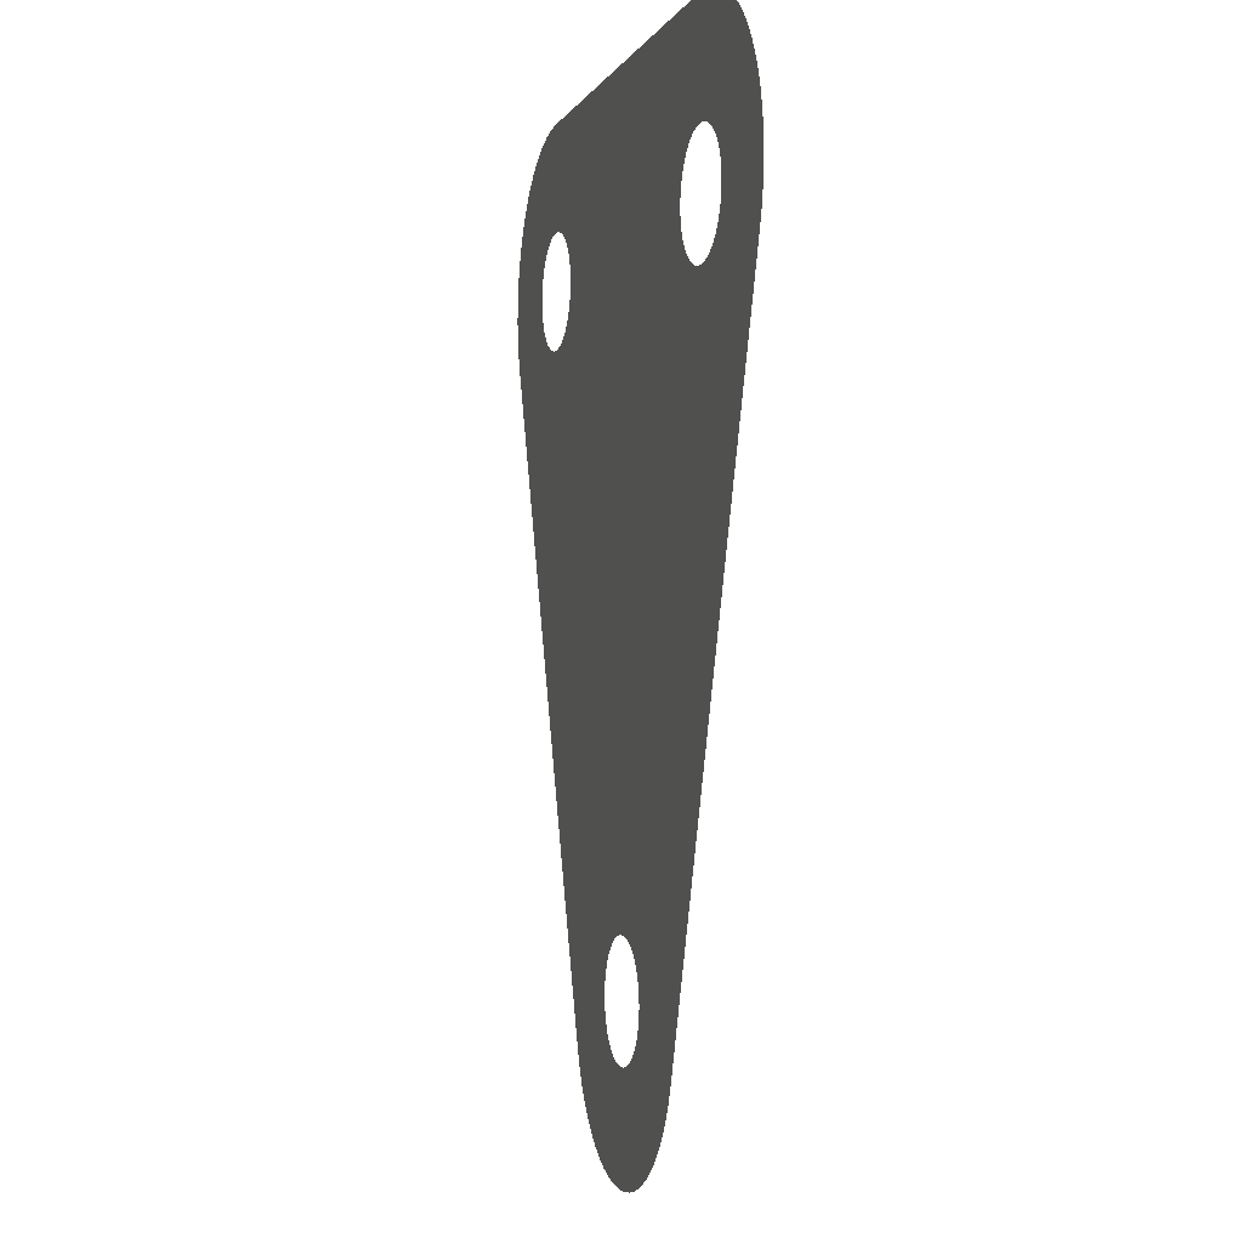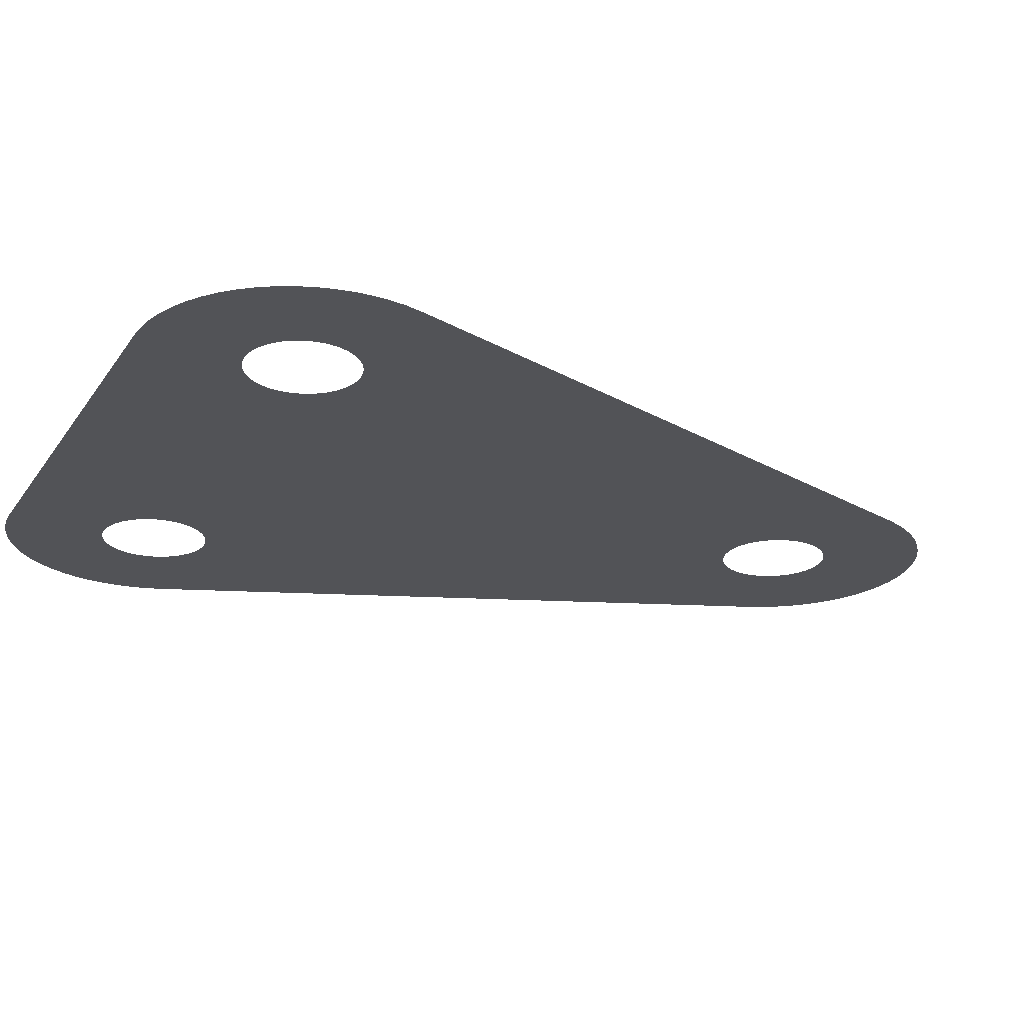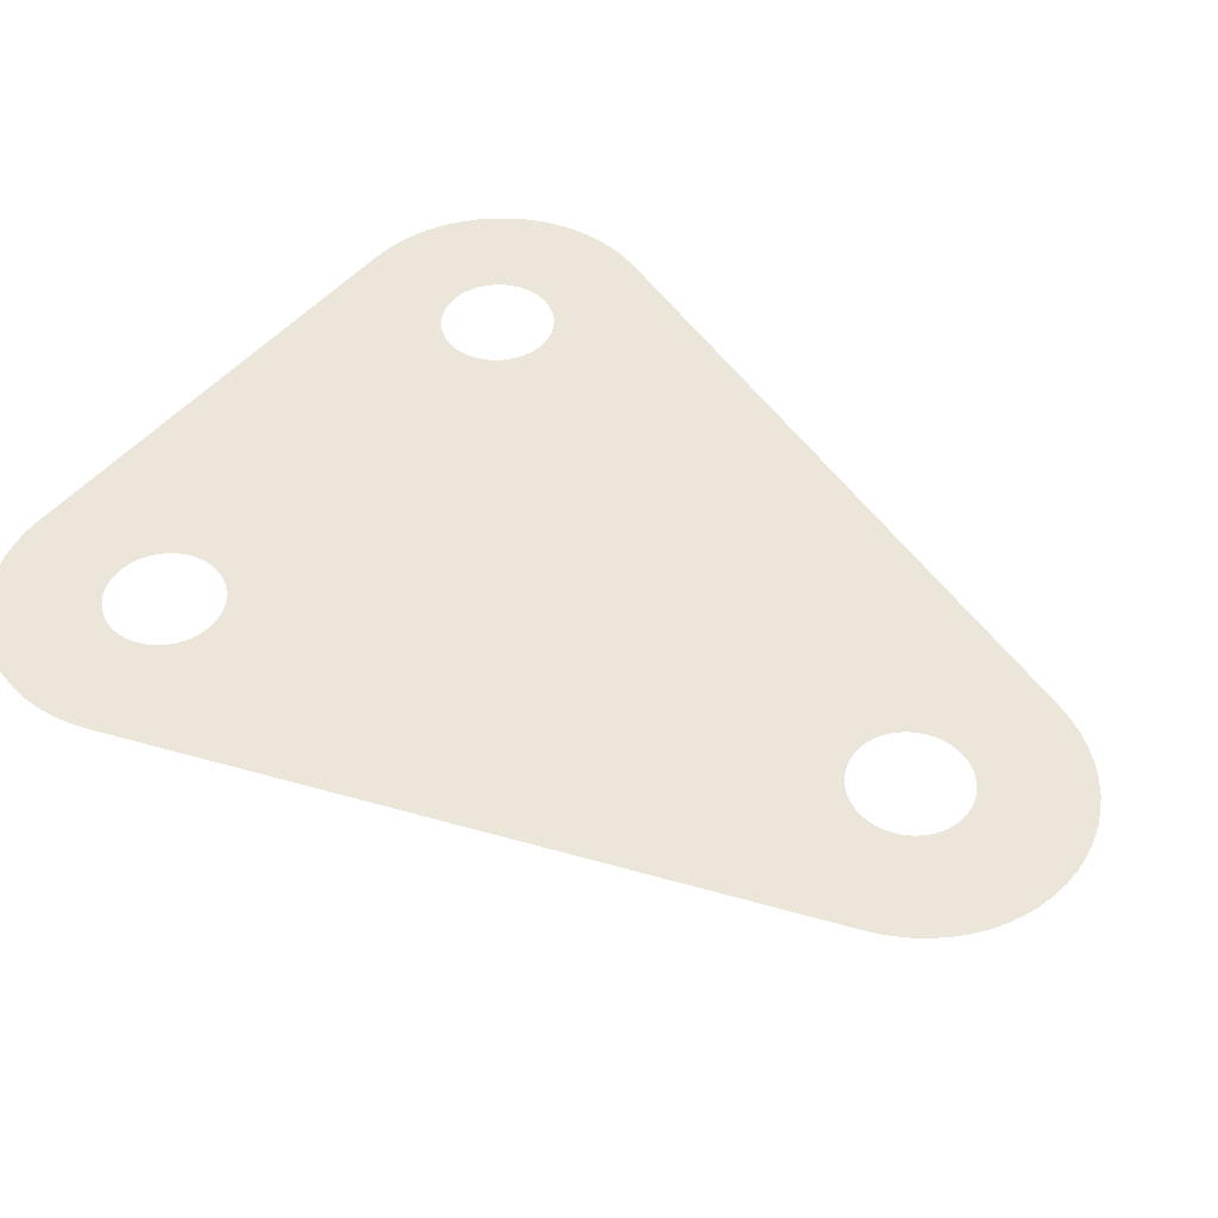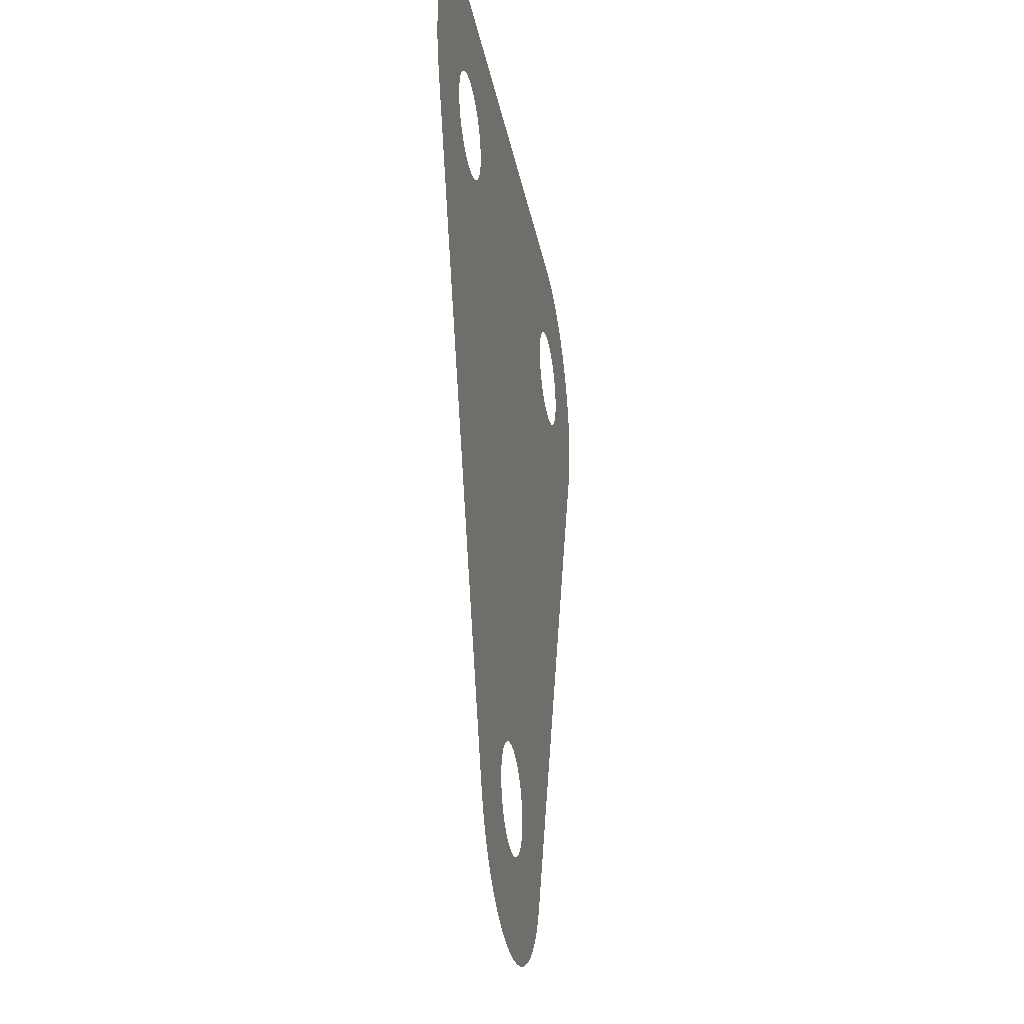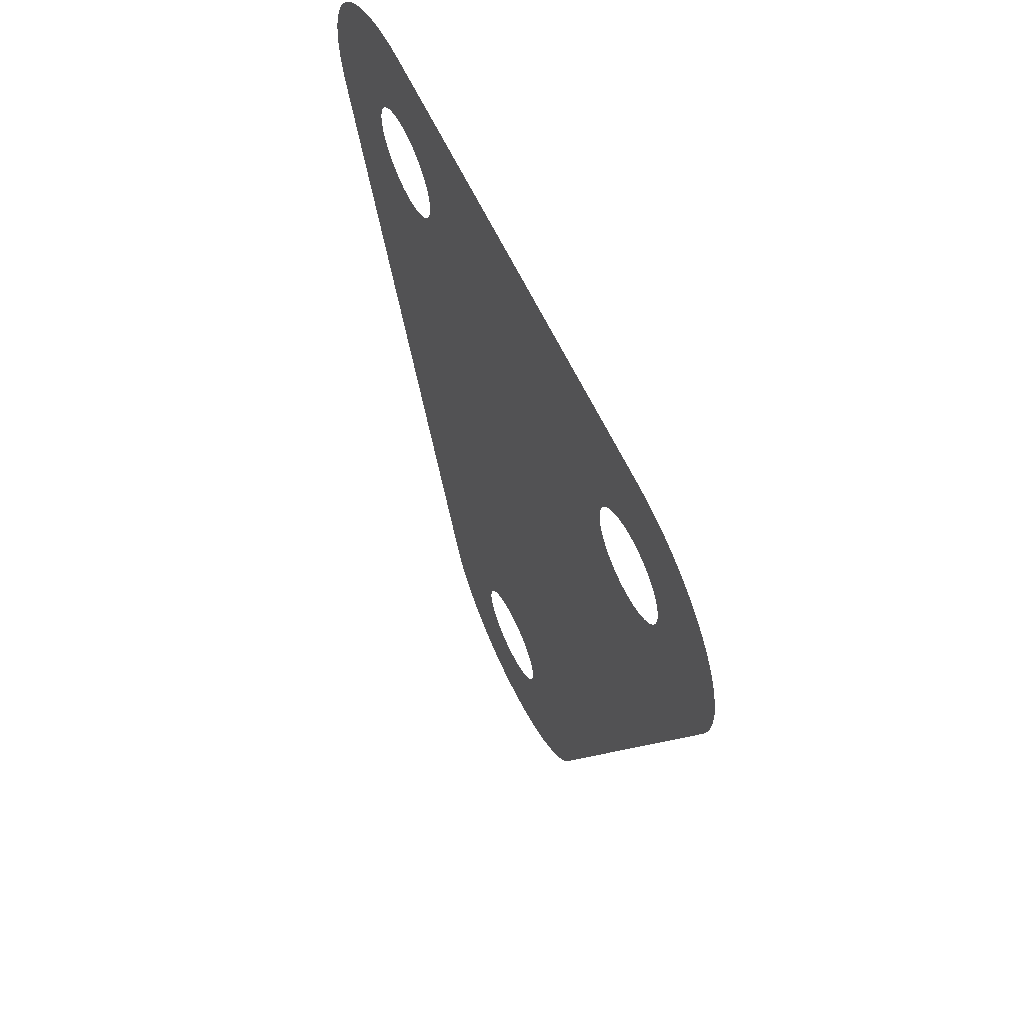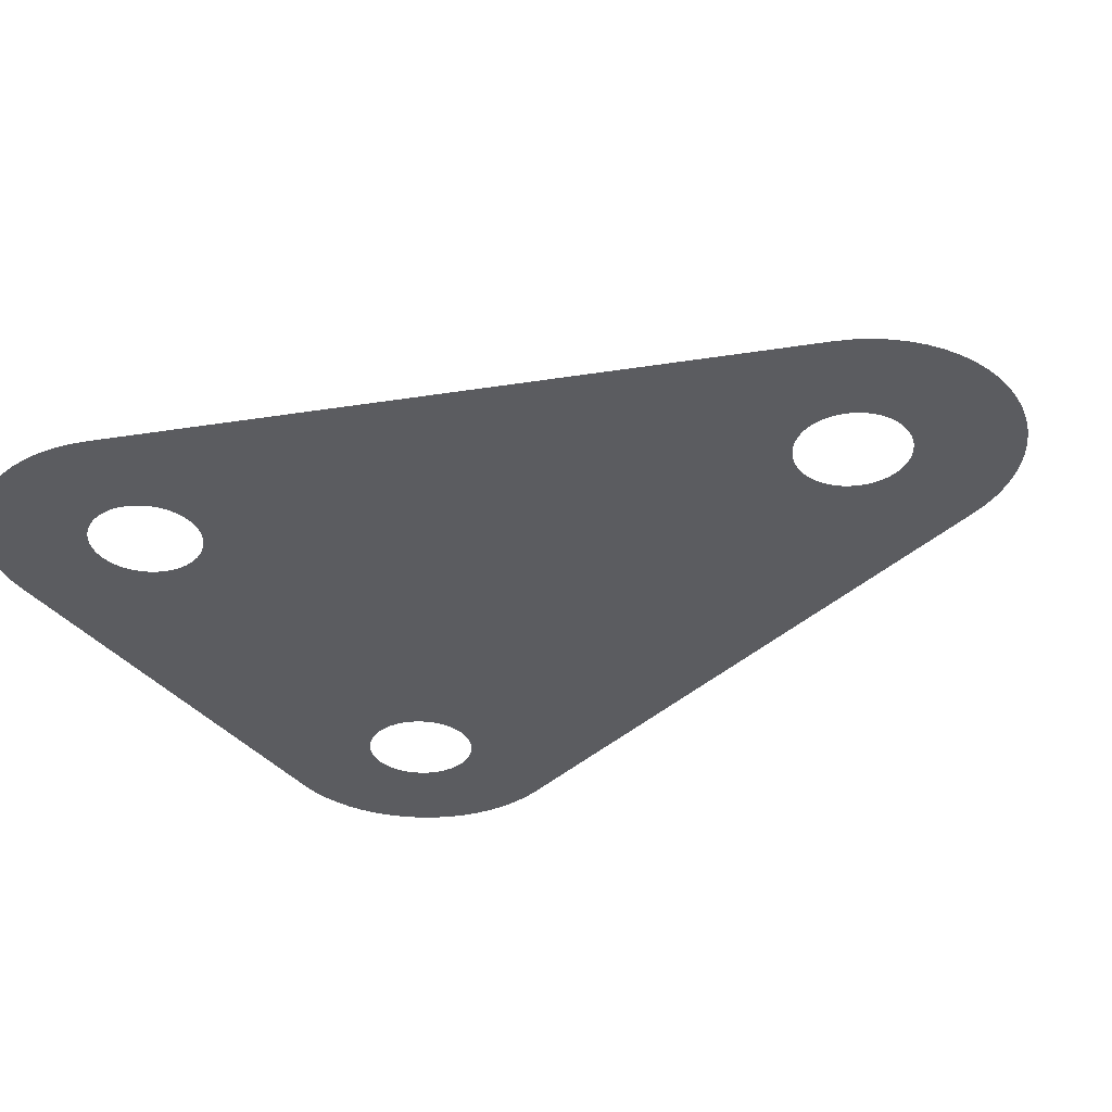
<metadata>
{"format":"obj","ext":"obj","renderer":"f3d","projection":"perspective","resolution":1024,"background":"white","views":[{"elev":-3.0,"azim":74.8,"up":"+Y"},{"elev":-22.3,"azim":-115.1,"up":"+Z"},{"elev":47.8,"azim":-52.1,"up":"+Z"},{"elev":-30.7,"azim":-79.5,"up":"+Y"},{"elev":63.7,"azim":-115.6,"up":"+Y"},{"elev":-34.8,"azim":-58.0,"up":"+Z"}]}
</metadata>
<code>
v -54.85 -12.68 4.377
v -55.47 -11.82 4.377
v -55.98 -10.89 4.377
v -56.4 -9.913 4.377
v -71.12 30.53 4.377
v -71.43 31.55 4.377
v -71.63 32.59 4.377
v -71.72 33.66 4.377
v -71.69 34.72 4.377
v -71.55 35.78 4.377
v -71.3 36.81 4.377
v -70.94 37.82 4.377
v -70.48 38.78 4.377
v -69.91 39.68 4.377
v -69.26 40.52 4.377
v -68.51 41.29 4.377
v -67.69 41.97 4.377
v -66.81 42.56 4.377
v -65.86 43.05 4.377
v -64.87 43.44 4.377
v -63.84 43.72 4.377
v -62.79 43.89 4.377
v -61.72 43.95 4.377
v -32.28 43.95 4.377
v -31.22 43.89 4.377
v -30.17 43.72 4.377
v -29.14 43.44 4.377
v -28.15 43.05 4.377
v -27.2 42.56 4.377
v -26.31 41.97 4.377
v -25.49 41.29 4.377
v -24.75 40.52 4.377
v -24.09 39.68 4.377
v -23.53 38.78 4.377
v -23.06 37.82 4.377
v -22.7 36.81 4.377
v -22.45 35.78 4.377
v -22.31 34.72 4.377
v -22.29 33.66 4.377
v -22.38 32.59 4.377
v -22.58 31.55 4.377
v -22.89 30.53 4.377
v -37.61 -9.913 4.377
v -38.02 -10.89 4.377
v -38.54 -11.82 4.377
v -39.15 -12.68 4.377
v -39.85 -13.48 4.377
v -40.63 -14.2 4.377
v -41.49 -14.83 4.377
v -42.4 -15.37 4.377
v -43.37 -15.81 4.377
v -44.38 -16.14 4.377
v -45.42 -16.37 4.377
v -46.47 -16.48 4.377
v -47.53 -16.48 4.377
v -48.59 -16.37 4.377
v -49.63 -16.14 4.377
v -50.64 -15.81 4.377
v -51.6 -15.37 4.377
v -52.52 -14.83 4.377
v -53.37 -14.2 4.377
v -54.15 -13.48 4.377
v -47.57 -9.946 4.377
v -47.19 -9.987 4.377
v -46.81 -9.987 4.377
v -46.44 -9.946 4.377
v -46.07 -9.865 4.377
v -45.71 -9.744 4.377
v -45.36 -9.585 4.377
v -45.04 -9.389 4.377
v -44.74 -9.16 4.377
v -44.46 -8.899 4.377
v -44.22 -8.611 4.377
v -44 -8.297 4.377
v -43.83 -7.962 4.377
v -43.69 -7.61 4.377
v -43.58 -7.245 4.377
v -43.52 -6.871 4.377
v -43.5 -6.492 4.377
v -43.52 -6.114 4.377
v -43.58 -5.74 4.377
v -43.69 -5.375 4.377
v -43.83 -5.023 4.377
v -44 -4.688 4.377
v -44.22 -4.374 4.377
v -44.46 -4.086 4.377
v -44.74 -3.825 4.377
v -45.04 -3.596 4.377
v -45.36 -3.4 4.377
v -45.71 -3.241 4.377
v -46.07 -3.12 4.377
v -46.44 -3.039 4.377
v -46.81 -2.998 4.377
v -47.19 -2.998 4.377
v -47.57 -3.039 4.377
v -47.94 -3.12 4.377
v -48.3 -3.241 4.377
v -48.64 -3.4 4.377
v -48.97 -3.596 4.377
v -49.27 -3.825 4.377
v -49.54 -4.086 4.377
v -49.79 -4.374 4.377
v -50 -4.688 4.377
v -50.18 -5.023 4.377
v -50.32 -5.375 4.377
v -50.42 -5.74 4.377
v -50.48 -6.114 4.377
v -50.5 -6.492 4.377
v -50.48 -6.871 4.377
v -50.42 -7.245 4.377
v -50.32 -7.61 4.377
v -50.18 -7.962 4.377
v -50 -8.297 4.377
v -49.79 -8.611 4.377
v -49.54 -8.899 4.377
v -49.27 -9.16 4.377
v -48.97 -9.389 4.377
v -48.64 -9.585 4.377
v -48.3 -9.744 4.377
v -47.94 -9.865 4.377
v -61.53 30.45 4.377
v -61.16 30.49 4.377
v -60.79 30.57 4.377
v -60.43 30.69 4.377
v -60.08 30.85 4.377
v -59.76 31.05 4.377
v -59.46 31.28 4.377
v -59.18 31.54 4.377
v -58.94 31.83 4.377
v -58.72 32.14 4.377
v -58.55 32.48 4.377
v -58.4 32.83 4.377
v -58.3 33.19 4.377
v -58.24 33.57 4.377
v -58.22 33.95 4.377
v -58.24 34.32 4.377
v -58.3 34.7 4.377
v -58.4 35.06 4.377
v -58.55 35.42 4.377
v -58.72 35.75 4.377
v -58.94 36.06 4.377
v -59.18 36.35 4.377
v -59.46 36.61 4.377
v -59.76 36.84 4.377
v -60.08 37.04 4.377
v -60.43 37.2 4.377
v -60.79 37.32 4.377
v -61.16 37.4 4.377
v -61.53 37.44 4.377
v -61.91 37.44 4.377
v -62.29 37.4 4.377
v -62.66 37.32 4.377
v -63.02 37.2 4.377
v -63.36 37.04 4.377
v -63.69 36.84 4.377
v -63.99 36.61 4.377
v -64.26 36.35 4.377
v -64.51 36.06 4.377
v -64.72 35.75 4.377
v -64.9 35.42 4.377
v -65.04 35.06 4.377
v -65.14 34.7 4.377
v -65.2 34.32 4.377
v -65.22 33.95 4.377
v -65.2 33.57 4.377
v -65.14 33.19 4.377
v -65.04 32.83 4.377
v -64.9 32.48 4.377
v -64.72 32.14 4.377
v -64.51 31.83 4.377
v -64.26 31.54 4.377
v -63.99 31.28 4.377
v -63.69 31.05 4.377
v -63.36 30.85 4.377
v -63.02 30.69 4.377
v -62.66 30.57 4.377
v -62.29 30.49 4.377
v -61.91 30.45 4.377
v -31.72 30.49 4.377
v -31.35 30.57 4.377
v -30.99 30.69 4.377
v -30.65 30.85 4.377
v -30.32 31.05 4.377
v -30.02 31.28 4.377
v -29.74 31.54 4.377
v -29.5 31.83 4.377
v -29.29 32.14 4.377
v -29.11 32.48 4.377
v -28.97 32.83 4.377
v -28.87 33.19 4.377
v -28.8 33.57 4.377
v -28.78 33.95 4.377
v -28.8 34.32 4.377
v -28.87 34.7 4.377
v -28.97 35.06 4.377
v -29.11 35.42 4.377
v -29.29 35.75 4.377
v -29.5 36.06 4.377
v -29.74 36.35 4.377
v -30.02 36.61 4.377
v -30.32 36.84 4.377
v -30.65 37.04 4.377
v -30.99 37.2 4.377
v -31.35 37.32 4.377
v -31.72 37.4 4.377
v -32.09 37.44 4.377
v -32.47 37.44 4.377
v -32.85 37.4 4.377
v -33.22 37.32 4.377
v -33.58 37.2 4.377
v -33.92 37.04 4.377
v -34.25 36.84 4.377
v -34.55 36.61 4.377
v -34.83 36.35 4.377
v -35.07 36.06 4.377
v -35.28 35.75 4.377
v -35.46 35.42 4.377
v -35.6 35.06 4.377
v -35.7 34.7 4.377
v -35.76 34.32 4.377
v -35.78 33.95 4.377
v -35.76 33.57 4.377
v -35.7 33.19 4.377
v -35.6 32.83 4.377
v -35.46 32.48 4.377
v -35.28 32.14 4.377
v -35.07 31.83 4.377
v -34.83 31.54 4.377
v -34.55 31.28 4.377
v -34.25 31.05 4.377
v -33.92 30.85 4.377
v -33.58 30.69 4.377
v -33.22 30.57 4.377
v -32.85 30.49 4.377
v -32.47 30.45 4.377
v -32.09 30.45 4.377
f 107 4 108
f 104 4 105
f 159 13 160
f 160 13 12
f 157 15 158
f 143 142 23
f 158 14 159
f 192 39 38
f 199 31 200
f 194 37 36
f 189 42 41
f 184 42 185
f 186 42 187
f 42 181 180
f 85 42 179
f 24 208 207
f 43 75 44
f 70 49 48
f 115 62 116
f 54 53 65
f 67 66 52
f 51 67 52
f 68 67 51
f 53 66 65
f 53 52 66
f 64 63 56
f 64 56 55
f 54 64 55
f 65 64 54
f 117 61 60
f 59 119 118
f 120 57 63
f 120 58 57
f 56 63 57
f 4 111 110
f 112 3 113
f 1 114 2
f 43 76 75
f 50 68 51
f 50 49 69
f 50 69 68
f 69 49 70
f 70 48 71
f 71 48 47
f 72 71 47
f 46 72 47
f 46 73 72
f 46 45 73
f 73 45 74
f 74 45 44
f 75 74 44
f 43 77 76
f 43 78 77
f 43 79 78
f 43 80 79
f 43 81 80
f 43 82 81
f 43 83 82
f 43 84 83
f 43 85 84
f 43 42 85
f 179 236 86
f 86 236 87
f 87 235 88
f 234 233 89
f 232 91 90
f 230 92 231
f 130 129 226
f 124 97 96
f 95 125 96
f 97 123 98
f 98 123 122
f 99 98 122
f 121 99 122
f 121 100 99
f 121 178 100
f 177 5 102
f 100 178 101
f 176 5 177
f 102 5 4
f 103 102 4
f 104 103 4
f 105 4 106
f 106 4 107
f 4 109 108
f 4 110 109
f 112 111 4
f 3 112 4
f 2 113 3
f 2 114 113
f 1 115 114
f 1 62 115
f 62 61 116
f 116 61 117
f 117 60 118
f 118 60 59
f 120 119 58
f 119 59 58
f 124 123 97
f 162 161 11
f 125 124 96
f 161 12 11
f 125 95 126
f 126 95 94
f 127 126 94
f 226 131 130
f 93 127 94
f 224 132 131
f 228 227 129
f 229 127 93
f 221 135 222
f 137 136 220
f 138 219 218
f 140 139 216
f 141 215 24
f 24 215 214
f 213 24 214
f 24 211 210
f 209 208 24
f 212 24 213
f 209 24 210
f 141 23 142
f 24 23 141
f 144 143 23
f 146 145 23
f 145 144 23
f 147 23 148
f 146 23 147
f 23 150 149
f 23 149 148
f 22 151 150
f 22 150 23
f 21 152 151
f 21 151 22
f 20 153 152
f 20 152 21
f 19 154 153
f 19 153 20
f 18 155 154
f 18 154 19
f 17 156 155
f 17 155 18
f 16 157 156
f 16 156 17
f 16 15 157
f 15 14 158
f 14 13 159
f 161 160 12
f 162 11 10
f 163 162 10
f 9 163 10
f 9 164 163
f 9 8 164
f 164 8 165
f 165 8 7
f 166 165 7
f 6 166 7
f 6 167 166
f 6 5 167
f 167 5 168
f 168 5 169
f 169 5 170
f 170 5 171
f 171 5 172
f 172 5 173
f 173 5 174
f 174 5 175
f 175 5 176
f 102 101 177
f 177 101 178
f 223 134 133
f 86 85 179
f 179 42 180
f 42 182 181
f 42 184 183
f 42 183 182
f 185 42 186
f 42 189 188
f 42 188 187
f 190 189 41
f 40 191 190
f 40 190 41
f 39 192 191
f 39 191 40
f 193 192 38
f 37 194 193
f 37 193 38
f 195 194 36
f 35 196 195
f 35 195 36
f 34 197 196
f 34 196 35
f 33 198 197
f 33 197 34
f 32 199 198
f 32 198 33
f 32 31 199
f 30 201 200
f 30 200 31
f 29 201 30
f 29 202 201
f 29 28 202
f 202 28 203
f 203 28 27
f 204 203 27
f 26 204 27
f 204 26 205
f 205 26 25
f 206 205 25
f 24 206 25
f 24 207 206
f 212 211 24
f 215 141 216
f 216 141 140
f 217 216 139
f 218 217 139
f 138 218 139
f 137 219 138
f 137 220 219
f 136 221 220
f 136 135 221
f 135 134 222
f 222 134 223
f 223 133 224
f 224 133 132
f 225 224 131
f 226 225 131
f 227 226 129
f 228 129 128
f 229 228 128
f 127 229 128
f 93 230 229
f 93 92 230
f 92 91 231
f 231 91 232
f 232 90 233
f 233 90 89
f 234 89 88
f 236 235 87
f 235 234 88

</code>
